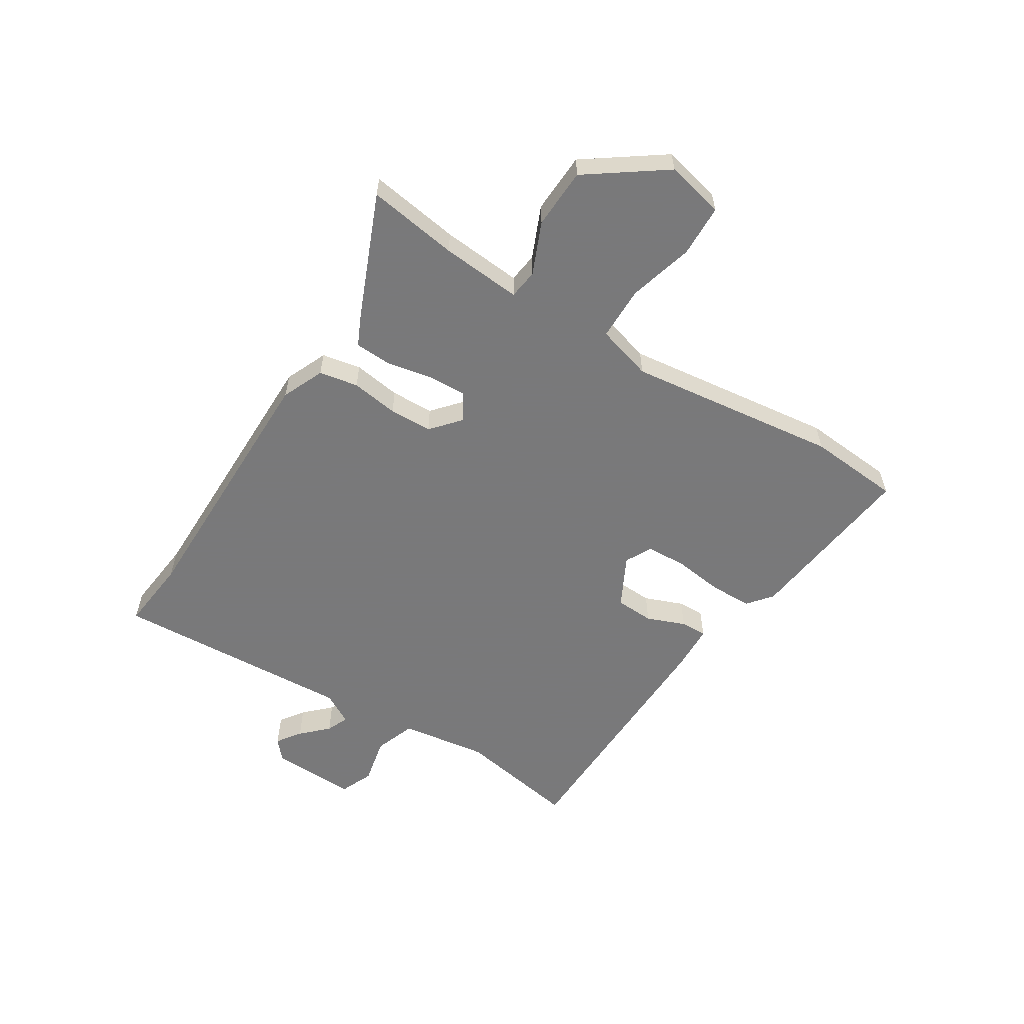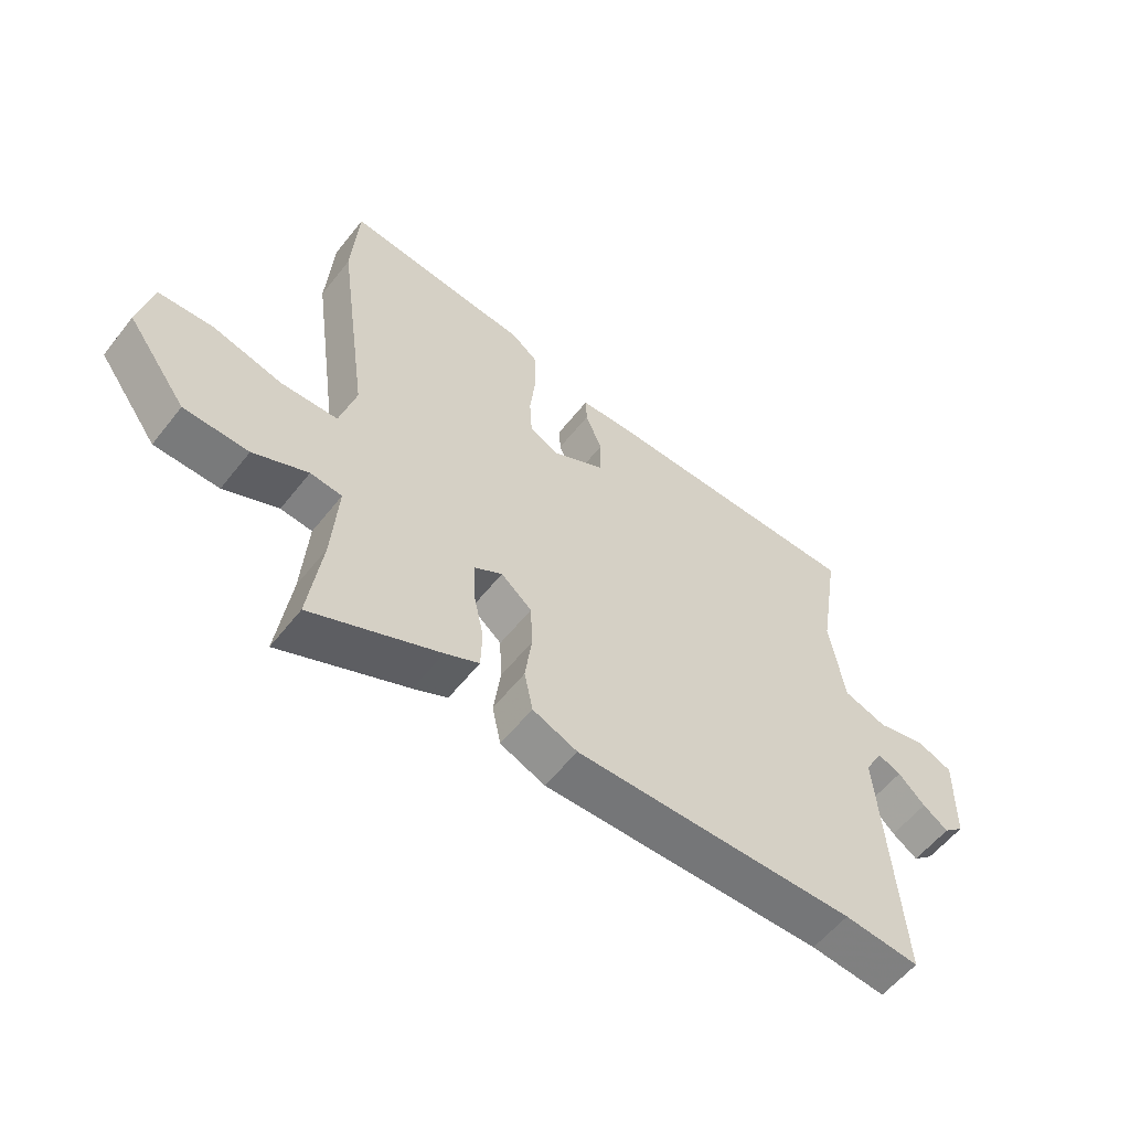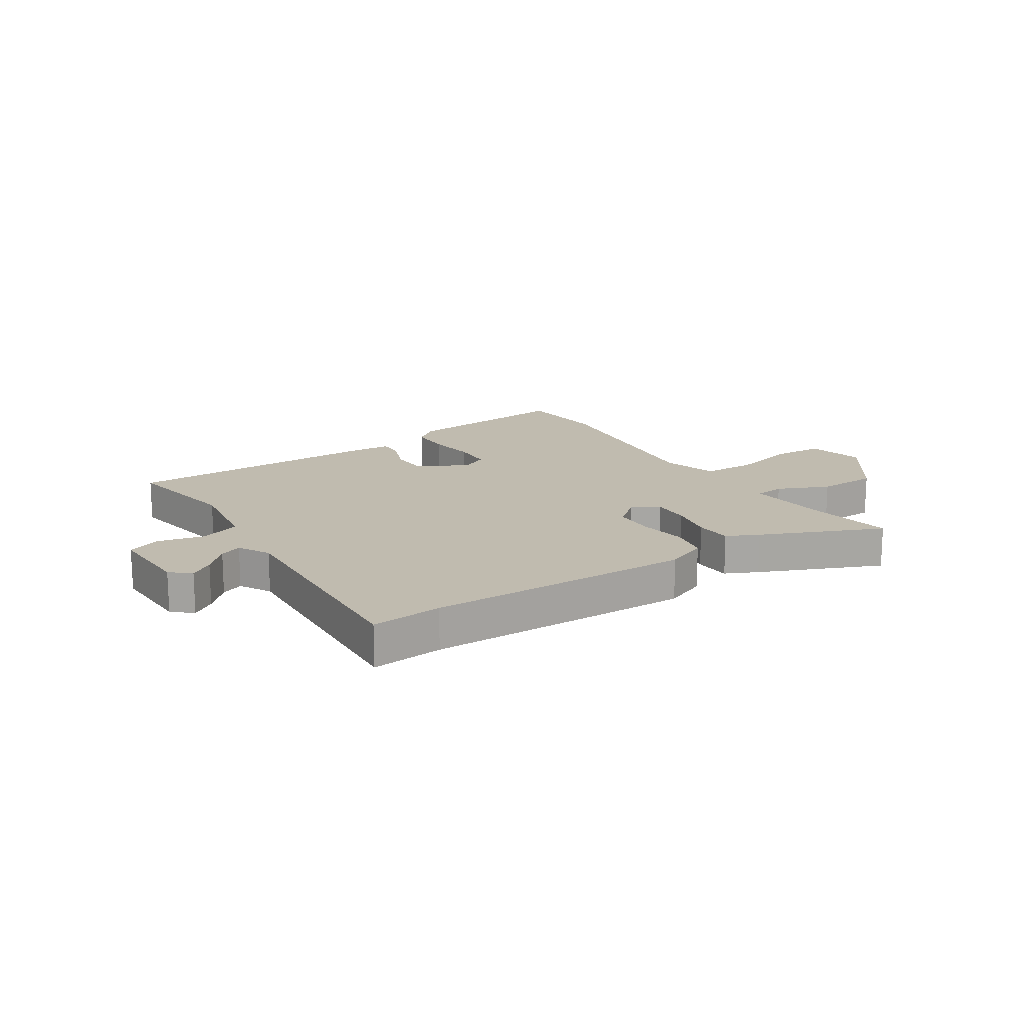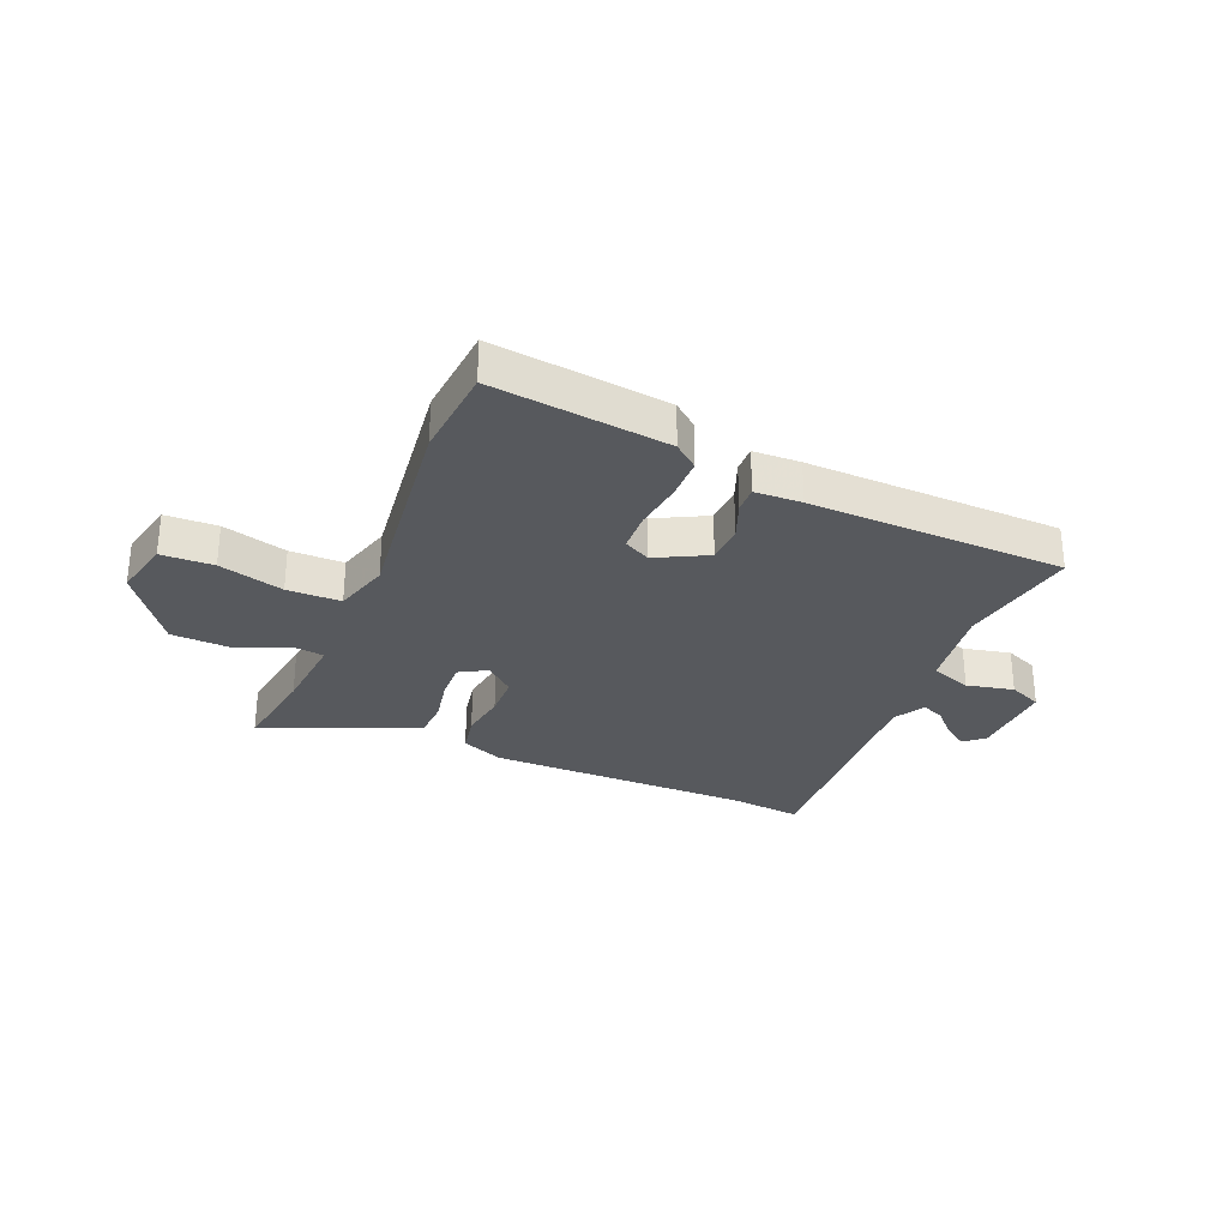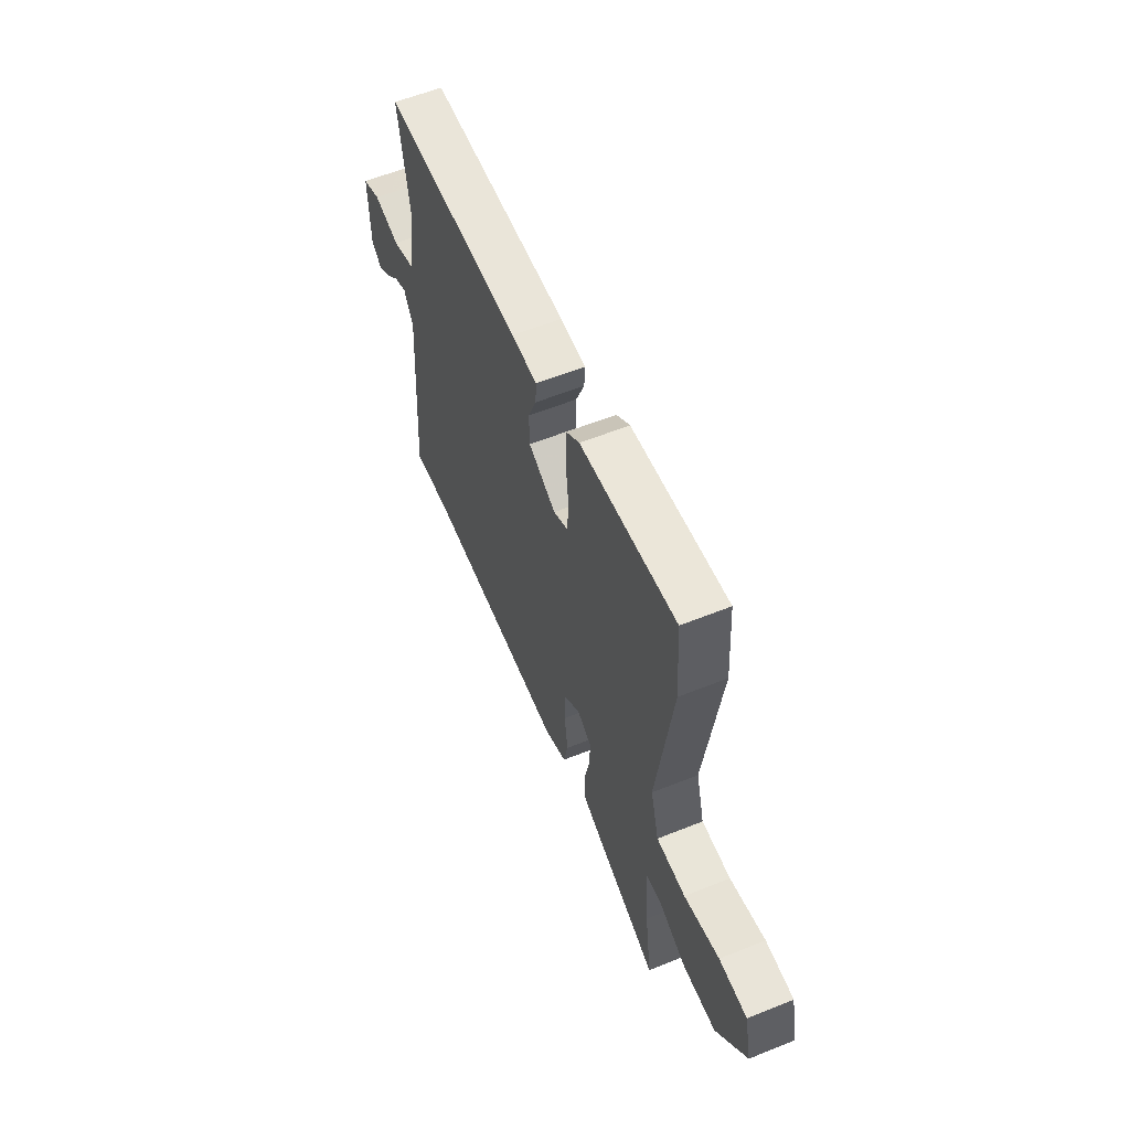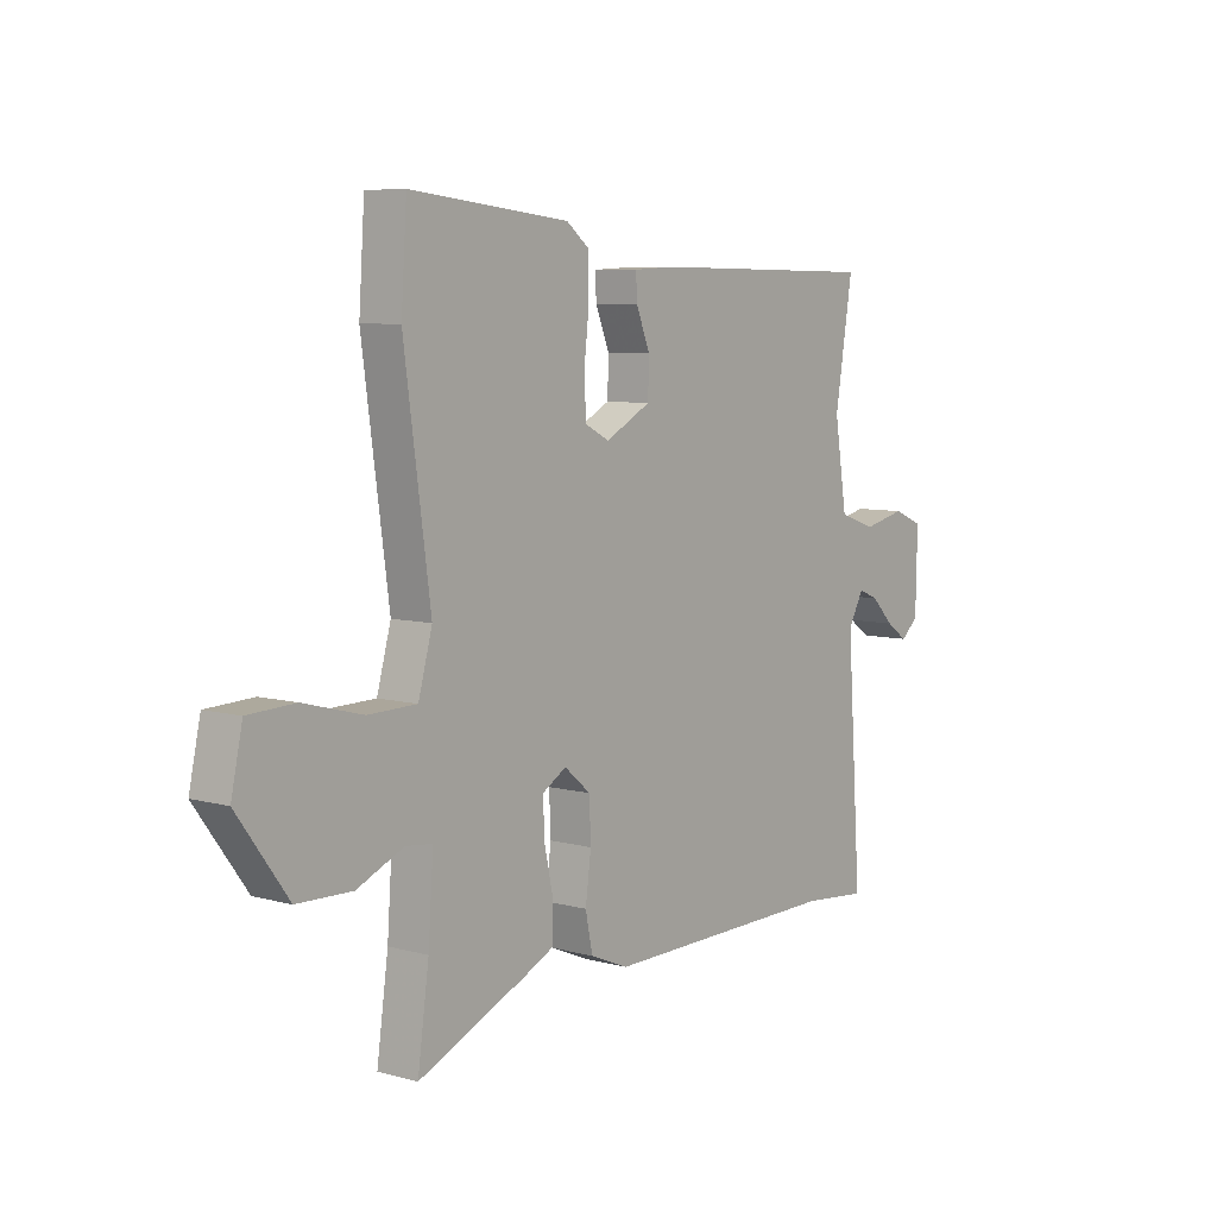
<metadata>
{"format":"obj","ext":"obj","renderer":"f3d","projection":"perspective","resolution":1024,"background":"white","views":[{"elev":-57.8,"azim":-122.8,"up":"+Y"},{"elev":-57.2,"azim":-37.8,"up":"+Z"},{"elev":16.2,"azim":146.7,"up":"+Y"},{"elev":-29.6,"azim":-23.5,"up":"+Y"},{"elev":58.9,"azim":-112.5,"up":"+Z"},{"elev":7.1,"azim":-51.9,"up":"+Z"}]}
</metadata>
<code>
v 0.489 0.07 0.458
v 0.455 0.07 0.246
v 0.479 0.07 0.094
v 0.551 0.07 0.069
v 0.633 0.07 0.088
v 0.691 0.07 0.064
v 0.688 0.07 -0.086
v 0.654 0.07 -0.116
v 0.612 0.07 -0.087
v 0.568 0.07 -0.043
v 0.529 0.07 -0.027
v 0.499 0.07 -0.082
v 0.528 0.07 -0.503
v 0.403 0.07 -0.491
v -0.063 0.07 -0.497
v -0.137 0.07 -0.466
v -0.151 0.07 -0.398
v -0.14 0.07 -0.315
v -0.143 0.07 -0.24
v -0.194 0.07 -0.197
v -0.241 0.07 -0.225
v -0.238 0.07 -0.292
v -0.221 0.07 -0.371
v -0.223 0.07 -0.437
v -0.279 0.07 -0.464
v -0.49 0.07 -0.556
v -0.468 0.07 -0.397
v -0.458 0.07 -0.256
v -0.51 0.07 -0.25
v -0.6 0.07 -0.29
v -0.706 0.07 -0.287
v -0.804 0.07 -0.153
v -0.782 0.07 -0.051
v -0.691 0.07 -0.047
v -0.577 0.07 -0.077
v -0.483 0.07 -0.075
v -0.456 0.07 0.023
v -0.507 0.07 0.393
v -0.496 0.07 0.555
v -0.188 0.07 0.522
v -0.145 0.07 0.488
v -0.143 0.07 0.414
v -0.153 0.07 0.327
v -0.149 0.07 0.257
v -0.102 0.07 0.233
v -0.014 0.07 0.28
v -0.012 0.07 0.347
v -0.039 0.07 0.414
v -0.041 0.07 0.46
v 0.041 0.07 0.464
v 0.489 0 0.458
v 0.455 0 0.246
v 0.479 0 0.094
v 0.551 0 0.069
v 0.633 0 0.088
v 0.691 0 0.064
v 0.688 0 -0.086
v 0.654 0 -0.116
v 0.612 0 -0.087
v 0.568 0 -0.043
v 0.529 0 -0.027
v 0.499 0 -0.082
v 0.528 0 -0.503
v 0.403 0 -0.491
v -0.063 0 -0.497
v -0.137 0 -0.466
v -0.151 0 -0.398
v -0.14 0 -0.315
v -0.143 0 -0.24
v -0.194 0 -0.197
v -0.241 0 -0.225
v -0.238 0 -0.292
v -0.221 0 -0.371
v -0.223 0 -0.437
v -0.279 0 -0.464
v -0.49 0 -0.556
v -0.468 0 -0.397
v -0.458 0 -0.256
v -0.51 0 -0.25
v -0.6 0 -0.29
v -0.706 0 -0.287
v -0.804 0 -0.153
v -0.782 0 -0.051
v -0.691 0 -0.047
v -0.577 0 -0.077
v -0.483 0 -0.075
v -0.456 0 0.023
v -0.507 0 0.393
v -0.496 0 0.555
v -0.188 0 0.522
v -0.145 0 0.488
v -0.143 0 0.414
v -0.153 0 0.327
v -0.149 0 0.257
v -0.102 0 0.233
v -0.014 0 0.28
v -0.012 0 0.347
v -0.039 0 0.414
v -0.041 0 0.46
v 0.041 0 0.464
f 50 1 2
f 49 50 2
f 48 49 2
f 47 48 2
f 46 47 2 3
f 45 46 3
f 41 42 43
f 40 41 43
f 39 40 43
f 38 39 43
f 37 38 43
f 36 37 43 44
f 33 34 35
f 32 33 35
f 31 32 35
f 30 31 35
f 29 30 35
f 28 29 35 36
f 25 26 27
f 24 25 27
f 23 24 27
f 22 23 27
f 21 22 27 28
f 36 44 45
f 28 36 45
f 21 28 45
f 20 21 45
f 16 17 18
f 15 16 18
f 14 15 18
f 14 18 19
f 13 14 19
f 12 13 19
f 8 9 10
f 7 8 10
f 6 7 10
f 5 6 10
f 4 5 10
f 4 10 11
f 19 20 45
f 12 19 45
f 11 12 45
f 4 11 45
f 3 4 45
f 52 51 100
f 52 100 99
f 52 99 98
f 52 98 97
f 53 52 97 96
f 53 96 95
f 93 92 91
f 93 91 90
f 93 90 89
f 93 89 88
f 93 88 87
f 94 93 87 86
f 85 84 83
f 85 83 82
f 85 82 81
f 85 81 80
f 85 80 79
f 86 85 79 78
f 77 76 75
f 77 75 74
f 77 74 73
f 77 73 72
f 78 77 72 71
f 95 94 86
f 95 86 78
f 95 78 71
f 95 71 70
f 68 67 66
f 68 66 65
f 68 65 64
f 69 68 64
f 69 64 63
f 69 63 62
f 60 59 58
f 60 58 57
f 60 57 56
f 60 56 55
f 60 55 54
f 61 60 54
f 95 70 69
f 95 69 62
f 95 62 61
f 95 61 54
f 95 54 53
f 1 51 52 2
f 2 52 53 3
f 3 53 54 4
f 4 54 55 5
f 5 55 56 6
f 6 56 57 7
f 7 57 58 8
f 8 58 59 9
f 9 59 60 10
f 10 60 61 11
f 11 61 62 12
f 12 62 63 13
f 13 63 64 14
f 14 64 65 15
f 15 65 66 16
f 16 66 67 17
f 17 67 68 18
f 18 68 69 19
f 19 69 70 20
f 20 70 71 21
f 21 71 72 22
f 22 72 73 23
f 23 73 74 24
f 24 74 75 25
f 25 75 76 26
f 26 76 77 27
f 27 77 78 28
f 28 78 79 29
f 29 79 80 30
f 30 80 81 31
f 31 81 82 32
f 32 82 83 33
f 33 83 84 34
f 34 84 85 35
f 35 85 86 36
f 36 86 87 37
f 37 87 88 38
f 38 88 89 39
f 39 89 90 40
f 40 90 91 41
f 41 91 92 42
f 42 92 93 43
f 43 93 94 44
f 44 94 95 45
f 45 95 96 46
f 46 96 97 47
f 47 97 98 48
f 48 98 99 49
f 49 99 100 50
f 50 100 51 1

</code>
